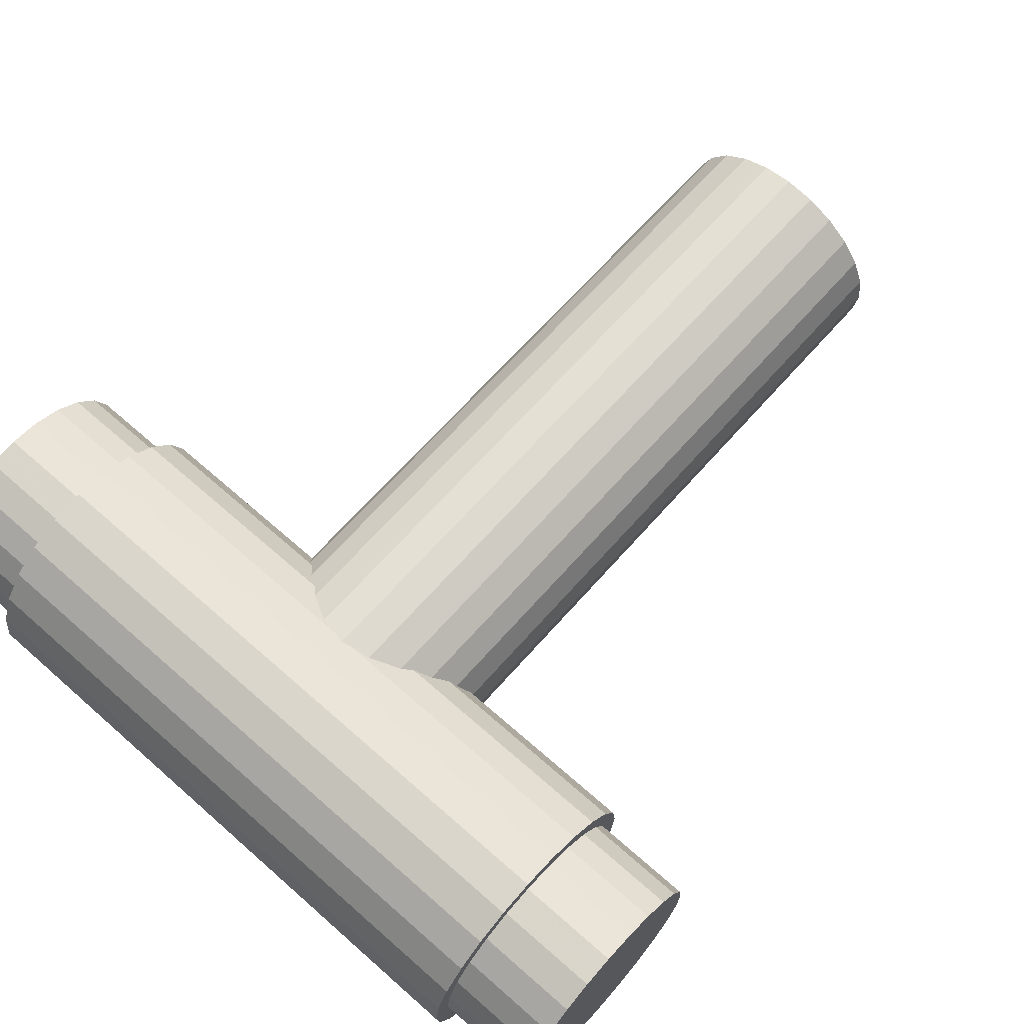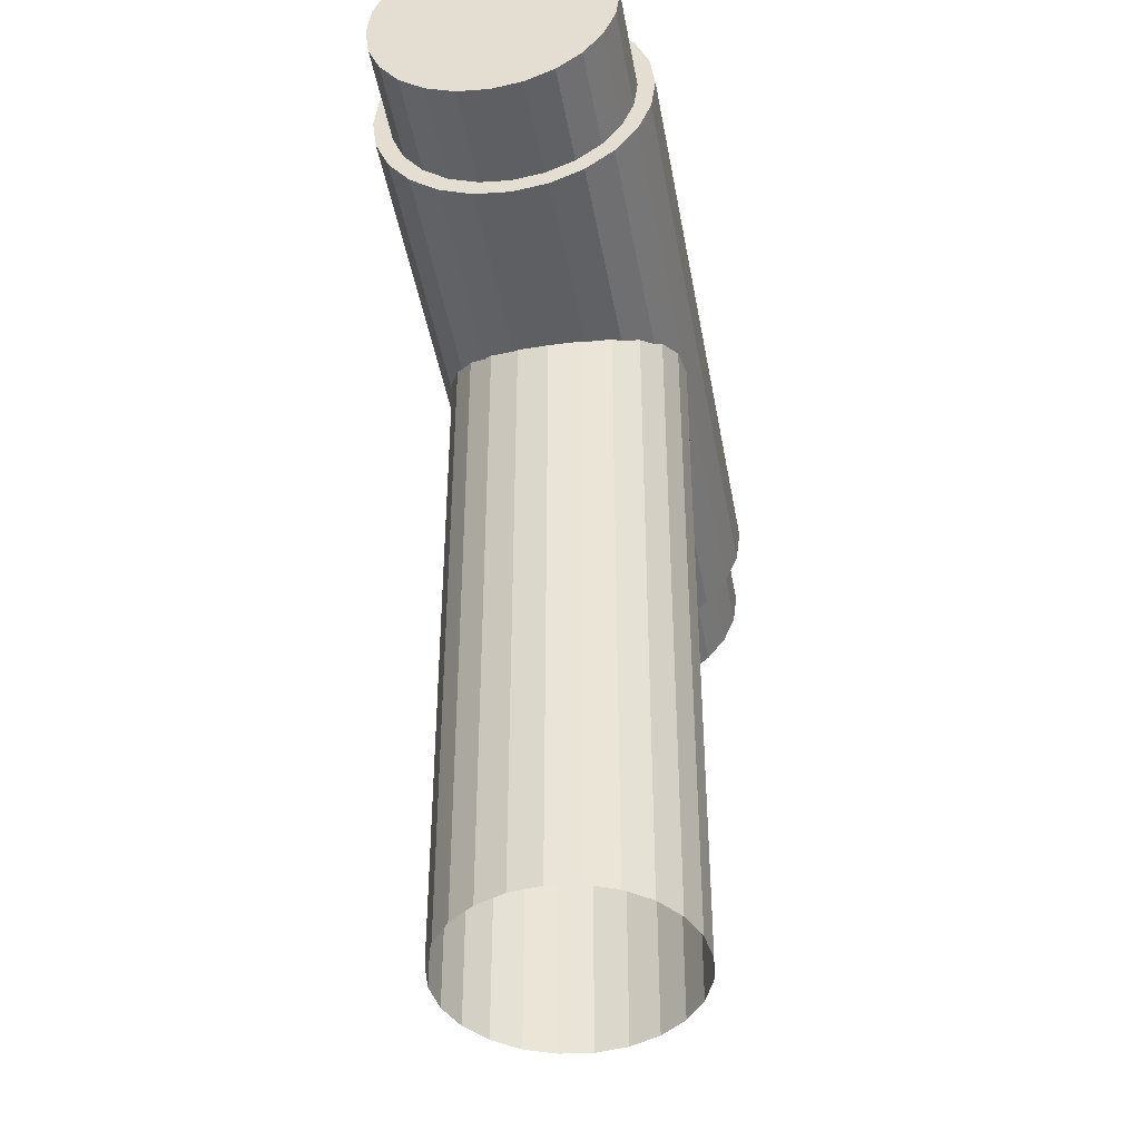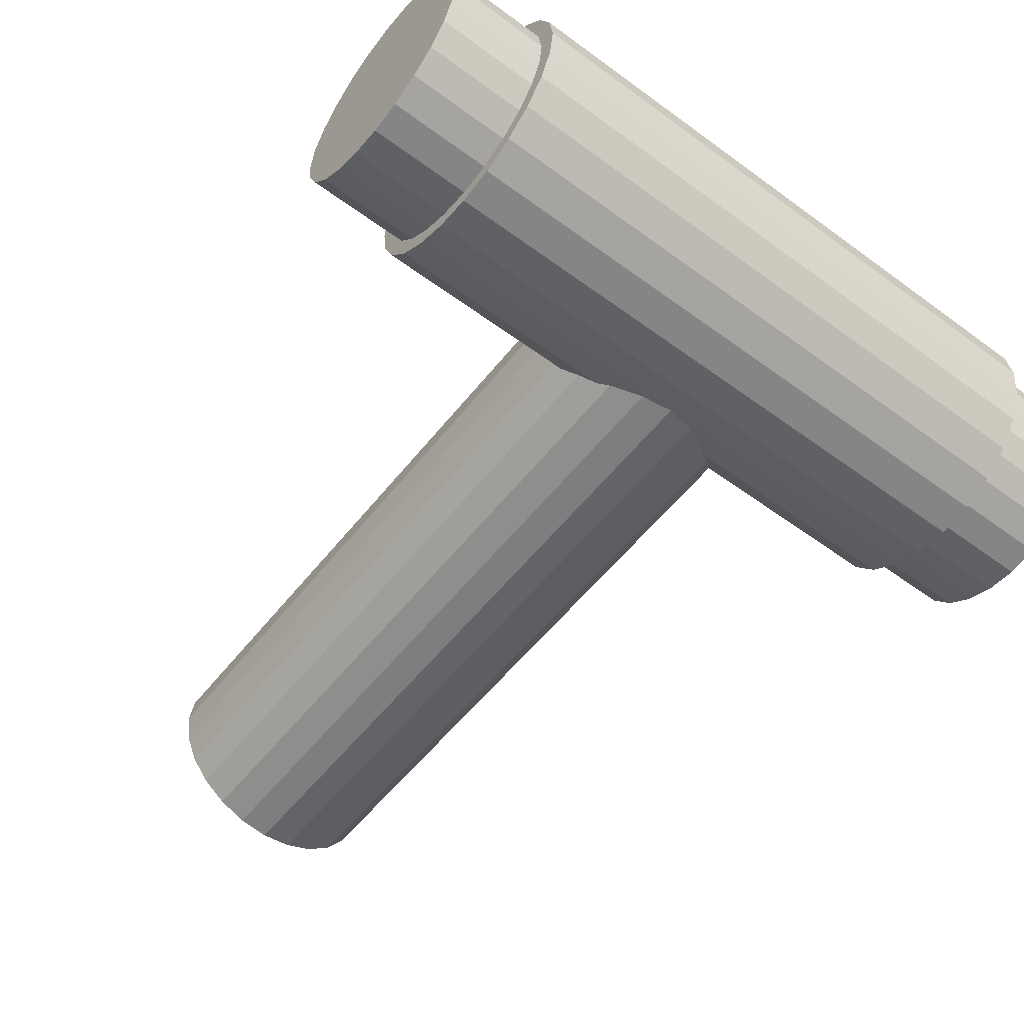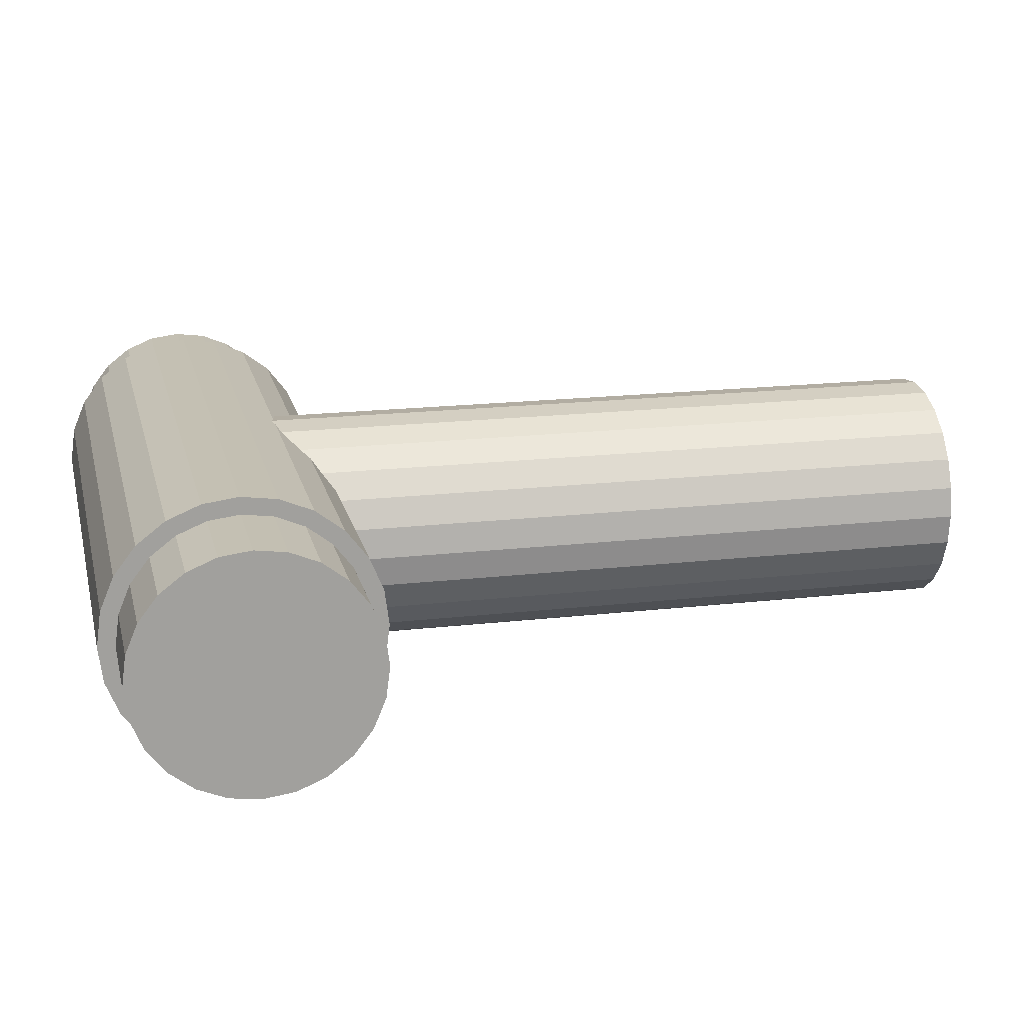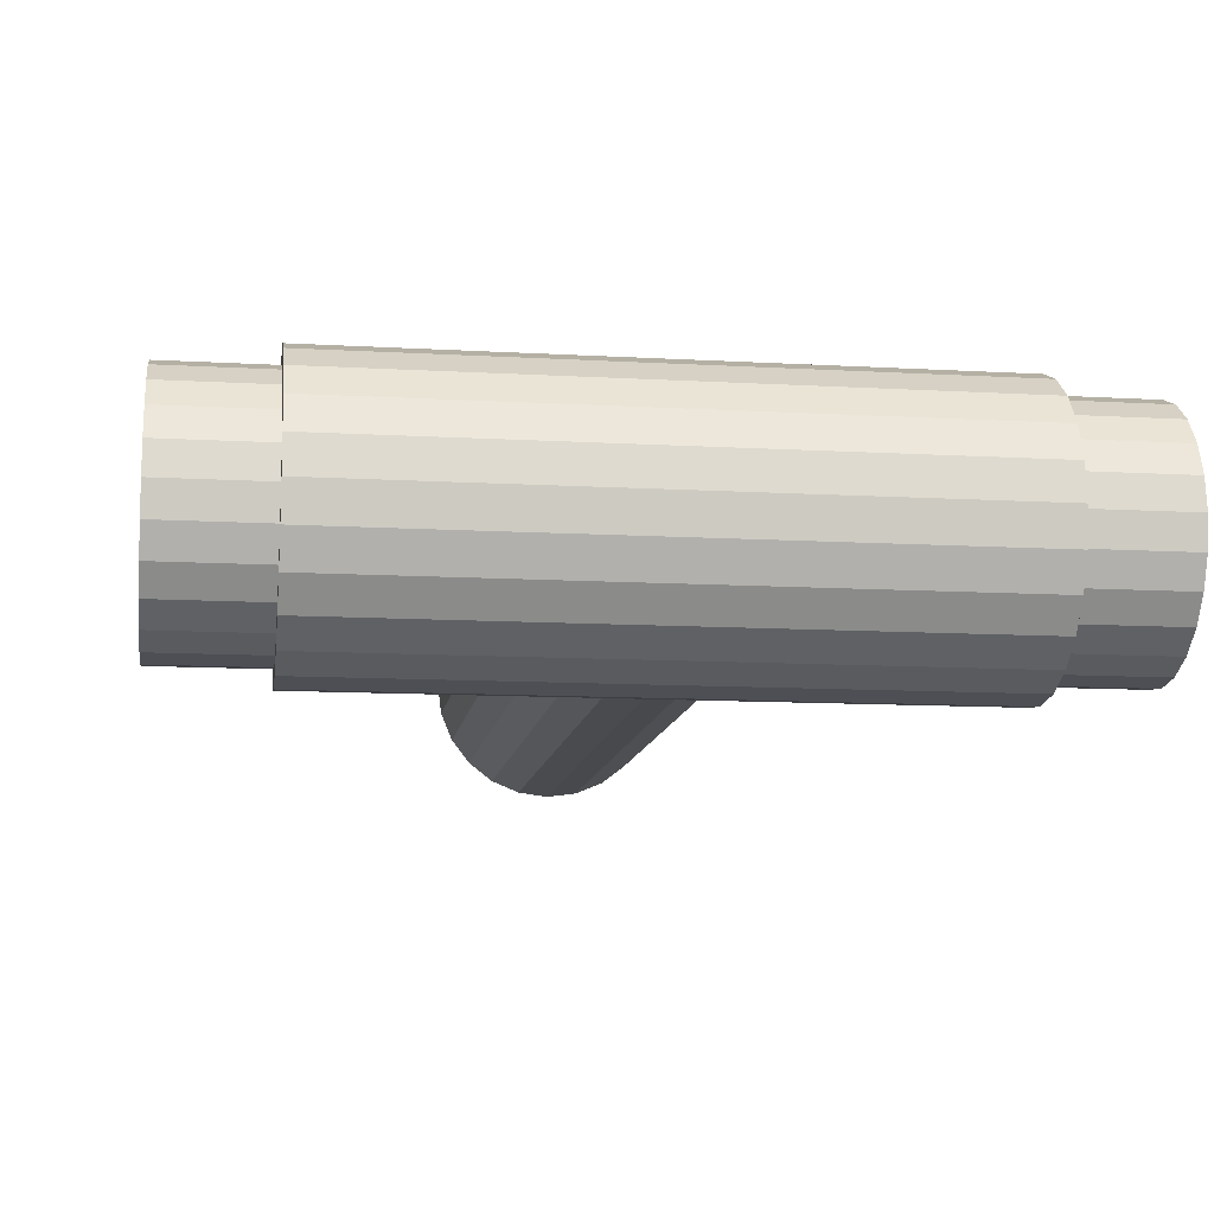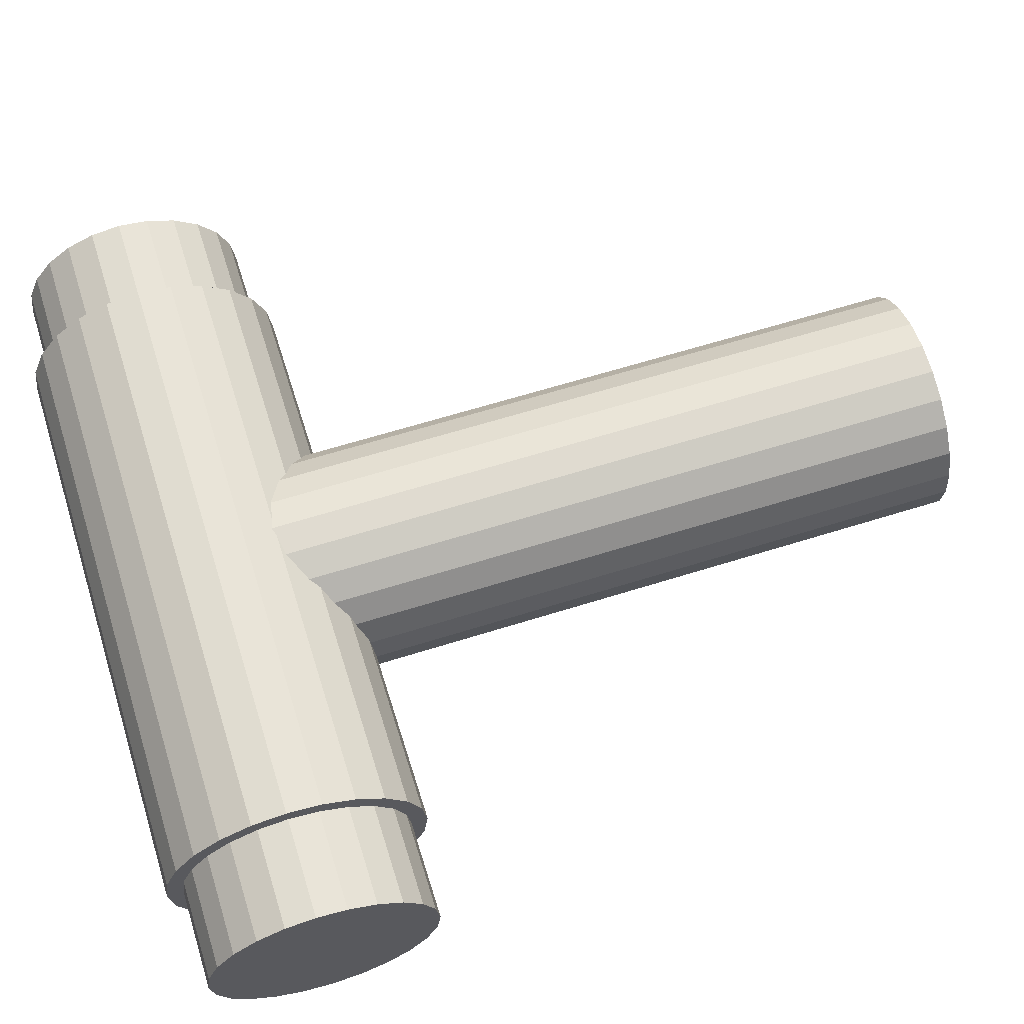
<metadata>
{"format":"obj","ext":"obj","renderer":"f3d","projection":"perspective","resolution":1024,"background":"white","views":[{"elev":66.7,"azim":41.5,"up":"+Y"},{"elev":-44.1,"azim":100.1,"up":"+Z"},{"elev":-55.5,"azim":-37.7,"up":"+Y"},{"elev":18.2,"azim":77.3,"up":"+Y"},{"elev":-11.1,"azim":-8.1,"up":"+Y"},{"elev":63.5,"azim":72.4,"up":"+Y"}]}
</metadata>
<code>
o Mesh.001
v -0.1142 91.14 3.018
v -0.1142 91.14 3.005
v -0.1142 91.14 2.992
v -0.1142 91.15 2.982
v -0.1142 91.16 2.974
v -0.1142 91.17 2.969
v -0.1142 91.19 2.967
v -0.1142 91.2 2.969
v -0.1142 91.21 2.974
v -0.1142 91.22 2.982
v -0.1142 91.23 2.992
v -0.1142 91.24 3.005
v -0.1142 91.24 3.018
v -0.1142 91.24 3.031
v -0.1142 91.23 3.043
v -0.1142 91.22 3.054
v -0.1142 91.21 3.062
v -0.1142 91.2 3.067
v -0.1142 91.19 3.069
v -0.1142 91.17 3.067
v -0.1142 91.16 3.062
v -0.1142 91.15 3.054
v -0.1142 91.14 3.043
v -0.1142 91.14 3.031
v 0.1144 91.14 3.018
v 0.1144 91.14 3.005
v 0.1144 91.14 2.992
v 0.1144 91.15 2.982
v 0.1144 91.16 2.974
v 0.1144 91.17 2.969
v 0.1144 91.19 2.967
v 0.1144 91.2 2.969
v 0.1144 91.21 2.974
v 0.1144 91.22 2.982
v 0.1144 91.23 2.992
v 0.1144 91.24 3.005
v 0.1144 91.24 3.018
v 0.1144 91.24 3.031
v 0.1144 91.23 3.043
v 0.1144 91.22 3.054
v 0.1144 91.21 3.062
v 0.1144 91.2 3.067
v 0.1144 91.19 3.069
v 0.1144 91.17 3.067
v 0.1144 91.16 3.062
v 0.1144 91.15 3.054
v 0.1144 91.14 3.043
v 0.1144 91.14 3.031
v -0.1523 91.14 3.018
v -0.1523 91.14 3.006
v -0.1523 91.15 2.996
v -0.1523 91.15 2.986
v -0.1523 91.16 2.979
v -0.1523 91.17 2.975
v -0.1523 91.19 2.973
v -0.1523 91.2 2.975
v -0.1523 91.21 2.979
v -0.1523 91.22 2.986
v -0.1523 91.22 2.996
v -0.1523 91.23 3.006
v -0.1523 91.23 3.018
v -0.1523 91.23 3.029
v -0.1523 91.22 3.04
v -0.1523 91.22 3.049
v -0.1523 91.21 3.056
v -0.1523 91.2 3.061
v -0.1523 91.19 3.062
v -0.1523 91.17 3.061
v -0.1523 91.16 3.056
v -0.1523 91.15 3.049
v -0.1523 91.15 3.04
v -0.1523 91.14 3.029
v 0.1525 91.14 3.018
v 0.1525 91.14 3.006
v 0.1525 91.15 2.996
v 0.1525 91.15 2.986
v 0.1525 91.16 2.979
v 0.1525 91.17 2.975
v 0.1525 91.19 2.973
v 0.1525 91.2 2.975
v 0.1525 91.21 2.979
v 0.1525 91.22 2.986
v 0.1525 91.22 2.996
v 0.1525 91.23 3.006
v 0.1525 91.23 3.018
v 0.1525 91.23 3.029
v 0.1525 91.22 3.04
v 0.1525 91.22 3.049
v 0.1525 91.21 3.056
v 0.1525 91.2 3.061
v 0.1525 91.19 3.062
v 0.1525 91.17 3.061
v 0.1525 91.16 3.056
v 0.1525 91.15 3.049
v 0.1525 91.15 3.04
v 0.1525 91.14 3.029
v 0.04458 91.19 3.022
v 0.04306 91.17 3.022
v 0.03862 91.16 3.022
v 0.03156 91.15 3.022
v 0.02235 91.15 3.022
v 0.01163 91.14 3.022
v 0.00013 91.14 3.022
v -0.01137 91.14 3.022
v -0.0221 91.15 3.022
v -0.0313 91.15 3.022
v -0.03837 91.16 3.022
v -0.04281 91.17 3.022
v -0.04432 91.19 3.022
v -0.04281 91.2 3.022
v -0.03837 91.21 3.022
v -0.0313 91.22 3.022
v -0.0221 91.22 3.022
v -0.01137 91.23 3.022
v 0.00013 91.23 3.022
v 0.01163 91.23 3.022
v 0.02235 91.22 3.022
v 0.03156 91.22 3.022
v 0.03862 91.21 3.022
v 0.04306 91.2 3.022
v -0.01137 91.23 2.726
v 0.00013 91.23 2.726
v 0.01163 91.23 2.726
v -0.0313 91.22 2.726
v -0.0221 91.22 2.726
v 0.02235 91.22 2.726
v 0.03156 91.22 2.726
v -0.03837 91.21 2.726
v 0.03862 91.21 2.726
v -0.04281 91.2 2.726
v 0.04306 91.2 2.726
v 0.04306 91.17 2.726
v 0.04458 91.19 2.726
v -0.04281 91.17 2.726
v -0.04432 91.19 2.726
v 0.03862 91.16 2.726
v -0.03837 91.16 2.726
v 0.03156 91.15 2.726
v -0.0313 91.15 2.726
v 0.02235 91.15 2.726
v -0.0221 91.15 2.726
v 0.01163 91.14 2.726
v 0.00013 91.14 2.726
v -0.01137 91.14 2.726
f 1 2 26 25
f 27 26 2 3
f 28 27 3 4
f 29 28 4 5
f 30 29 5 6
f 31 30 6 7
f 32 31 7 8
f 33 32 8 9
f 34 33 9 10
f 35 34 10 11
f 36 35 11 12
f 37 36 12 13
f 14 38 37 13
f 15 39 38 14
f 16 40 39 15
f 17 41 40 16
f 18 42 41 17
f 19 43 42 18
f 20 44 43 19
f 21 45 44 20
f 22 46 45 21
f 23 47 46 22
f 24 48 47 23
f 1 25 48 24
f 74 73 49 50
f 75 74 50 51
f 76 75 51 52
f 77 76 52 53
f 78 77 53 54
f 79 78 54 55
f 80 79 55 56
f 81 80 56 57
f 82 81 57 58
f 83 82 58 59
f 84 83 59 60
f 85 84 60 61
f 62 86 85 61
f 63 87 86 62
f 64 88 87 63
f 65 89 88 64
f 66 90 89 65
f 67 91 90 66
f 68 92 91 67
f 69 93 92 68
f 70 94 93 69
f 71 95 94 70
f 72 96 95 71
f 49 73 96 72
f 115 122 121 114
f 116 123 122 115
f 113 125 124 112
f 114 121 125 113
f 117 126 123 116
f 118 127 126 117
f 112 124 128 111
f 119 129 127 118
f 111 128 130 110
f 120 131 129 119
f 98 132 133 97
f 109 135 134 108
f 110 130 135 109
f 97 133 131 120
f 99 136 132 98
f 108 134 137 107
f 100 138 136 99
f 107 137 139 106
f 101 140 138 100
f 106 139 141 105
f 102 142 140 101
f 103 143 142 102
f 104 144 143 103
f 105 141 144 104
o Mesh
v -0.1142 91.14 3.018
v -0.1142 91.14 3.005
v -0.1142 91.14 2.992
v -0.1142 91.15 2.982
v -0.1142 91.16 2.974
v -0.1142 91.17 2.969
v -0.1142 91.19 2.967
v -0.1142 91.2 2.969
v -0.1142 91.21 2.974
v -0.1142 91.22 2.982
v -0.1142 91.23 2.992
v -0.1142 91.24 3.005
v -0.1142 91.24 3.018
v -0.1142 91.24 3.031
v -0.1142 91.23 3.043
v -0.1142 91.22 3.054
v -0.1142 91.21 3.062
v -0.1142 91.2 3.067
v -0.1142 91.19 3.069
v -0.1142 91.17 3.067
v -0.1142 91.16 3.062
v -0.1142 91.15 3.054
v -0.1142 91.14 3.043
v -0.1142 91.14 3.031
v 0.1144 91.14 3.018
v 0.1144 91.14 3.005
v 0.1144 91.14 2.992
v 0.1144 91.15 2.982
v 0.1144 91.16 2.974
v 0.1144 91.17 2.969
v 0.1144 91.19 2.967
v 0.1144 91.2 2.969
v 0.1144 91.21 2.974
v 0.1144 91.22 2.982
v 0.1144 91.23 2.992
v 0.1144 91.24 3.005
v 0.1144 91.24 3.018
v 0.1144 91.24 3.031
v 0.1144 91.23 3.043
v 0.1144 91.22 3.054
v 0.1144 91.21 3.062
v 0.1144 91.2 3.067
v 0.1144 91.19 3.069
v 0.1144 91.17 3.067
v 0.1144 91.16 3.062
v 0.1144 91.15 3.054
v 0.1144 91.14 3.043
v 0.1144 91.14 3.031
v -0.1523 91.14 3.018
v -0.1523 91.14 3.006
v -0.1523 91.15 2.996
v -0.1523 91.15 2.986
v -0.1523 91.16 2.979
v -0.1523 91.17 2.975
v -0.1523 91.19 2.973
v -0.1523 91.2 2.975
v -0.1523 91.21 2.979
v -0.1523 91.22 2.986
v -0.1523 91.22 2.996
v -0.1523 91.23 3.006
v -0.1523 91.23 3.018
v -0.1523 91.23 3.029
v -0.1523 91.22 3.04
v -0.1523 91.22 3.049
v -0.1523 91.21 3.056
v -0.1523 91.2 3.061
v -0.1523 91.19 3.062
v -0.1523 91.17 3.061
v -0.1523 91.16 3.056
v -0.1523 91.15 3.049
v -0.1523 91.15 3.04
v -0.1523 91.14 3.029
v 0.1525 91.14 3.018
v 0.1525 91.14 3.006
v 0.1525 91.15 2.996
v 0.1525 91.15 2.986
v 0.1525 91.16 2.979
v 0.1525 91.17 2.975
v 0.1525 91.19 2.973
v 0.1525 91.2 2.975
v 0.1525 91.21 2.979
v 0.1525 91.22 2.986
v 0.1525 91.22 2.996
v 0.1525 91.23 3.006
v 0.1525 91.23 3.018
v 0.1525 91.23 3.029
v 0.1525 91.22 3.04
v 0.1525 91.22 3.049
v 0.1525 91.21 3.056
v 0.1525 91.2 3.061
v 0.1525 91.19 3.062
v 0.1525 91.17 3.061
v 0.1525 91.16 3.056
v 0.1525 91.15 3.049
v 0.1525 91.15 3.04
v 0.1525 91.14 3.029
f 152 151 150
f 152 150 149
f 153 152 149
f 153 149 148
f 154 153 148
f 154 148 147
f 155 154 147
f 155 147 146
f 156 155 146
f 146 145 156
f 156 145 157
f 157 145 168
f 158 157 168
f 158 168 167
f 159 158 167
f 159 167 166
f 160 159 166
f 160 166 165
f 161 160 165
f 161 165 164
f 162 161 164
f 162 164 163
f 174 175 176
f 173 174 176
f 173 176 177
f 172 173 177
f 172 177 178
f 171 172 178
f 171 178 179
f 170 171 179
f 170 179 180
f 169 170 180
f 169 180 181
f 192 169 181
f 192 181 182
f 191 192 182
f 191 182 183
f 190 191 183
f 190 183 184
f 189 190 184
f 189 184 185
f 188 189 185
f 188 185 186
f 187 188 186
f 200 199 198
f 200 198 197
f 201 200 197
f 201 197 196
f 202 201 196
f 202 196 195
f 203 202 195
f 203 195 194
f 204 203 194
f 204 194 193
f 205 204 193
f 205 193 216
f 206 205 216
f 206 216 215
f 207 206 215
f 207 215 214
f 208 207 214
f 208 214 213
f 209 208 213
f 209 213 212
f 210 209 212
f 210 212 211
f 222 223 224
f 221 222 224
f 221 224 225
f 220 221 225
f 220 225 226
f 219 220 226
f 219 226 227
f 218 219 227
f 218 227 228
f 217 218 228
f 217 228 229
f 240 217 229
f 240 229 230
f 239 240 230
f 239 230 231
f 238 239 231
f 238 231 232
f 237 238 232
f 237 232 233
f 236 237 233
f 236 233 234
f 235 236 234

</code>
